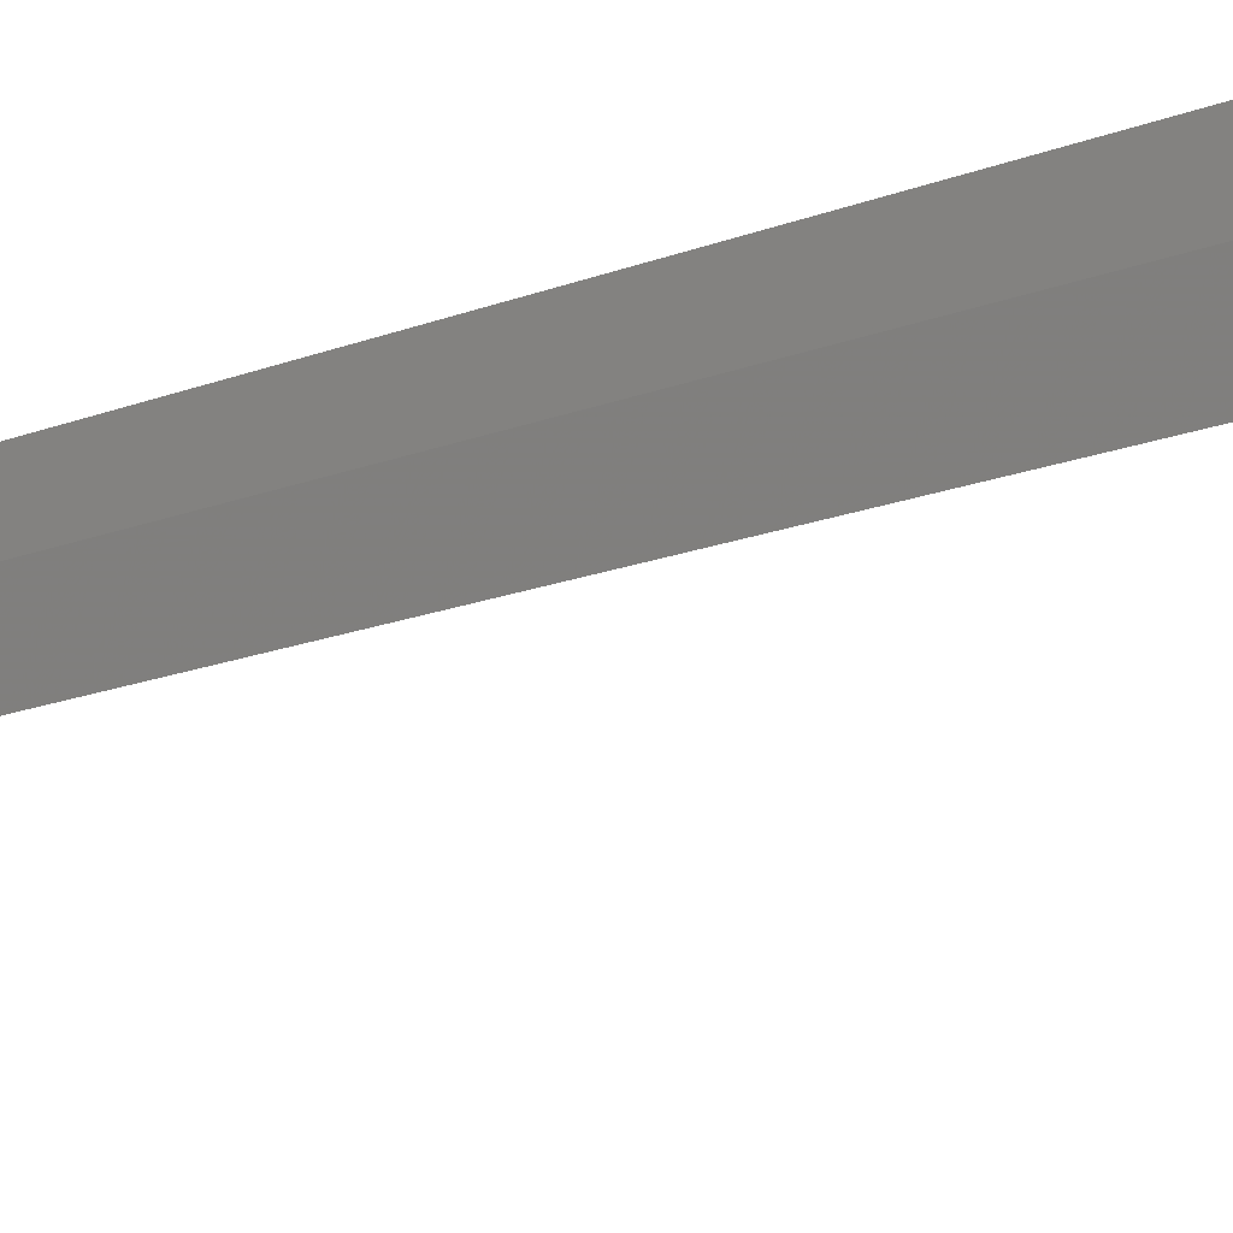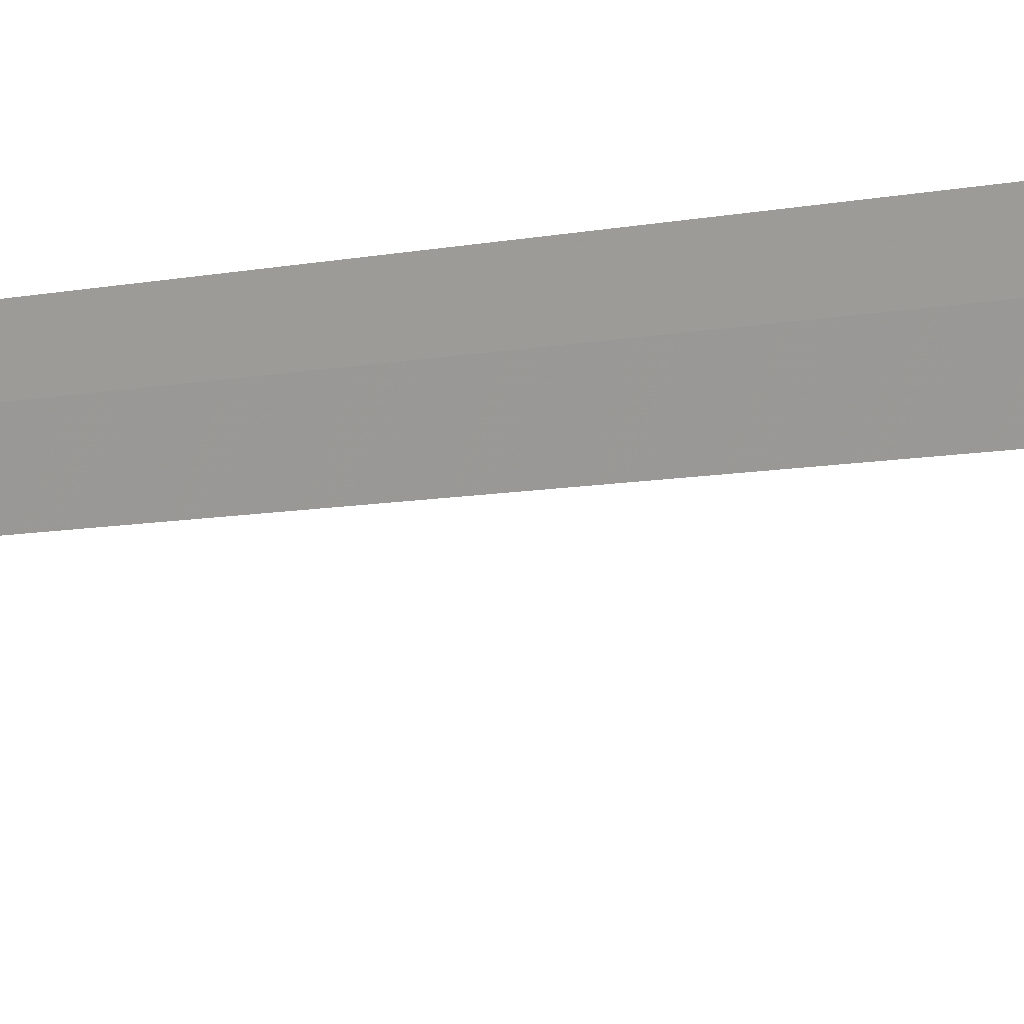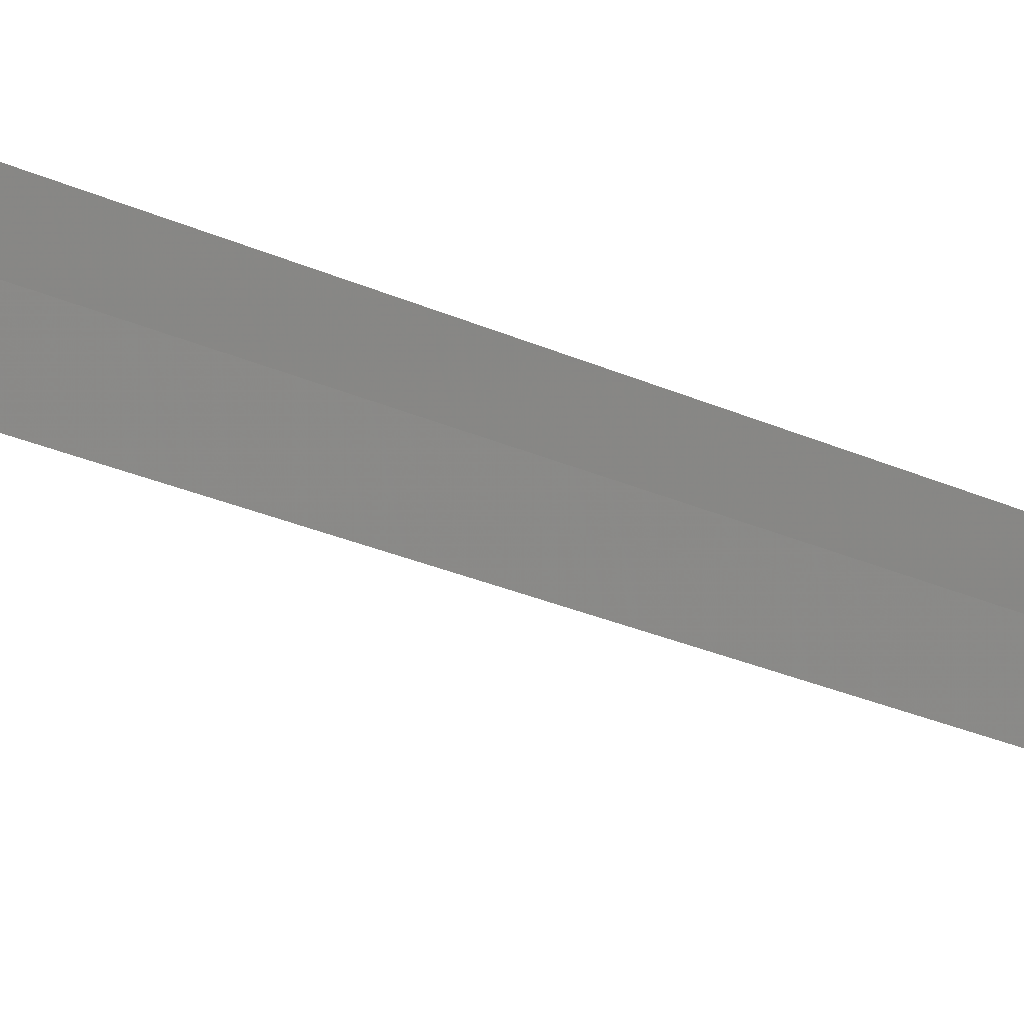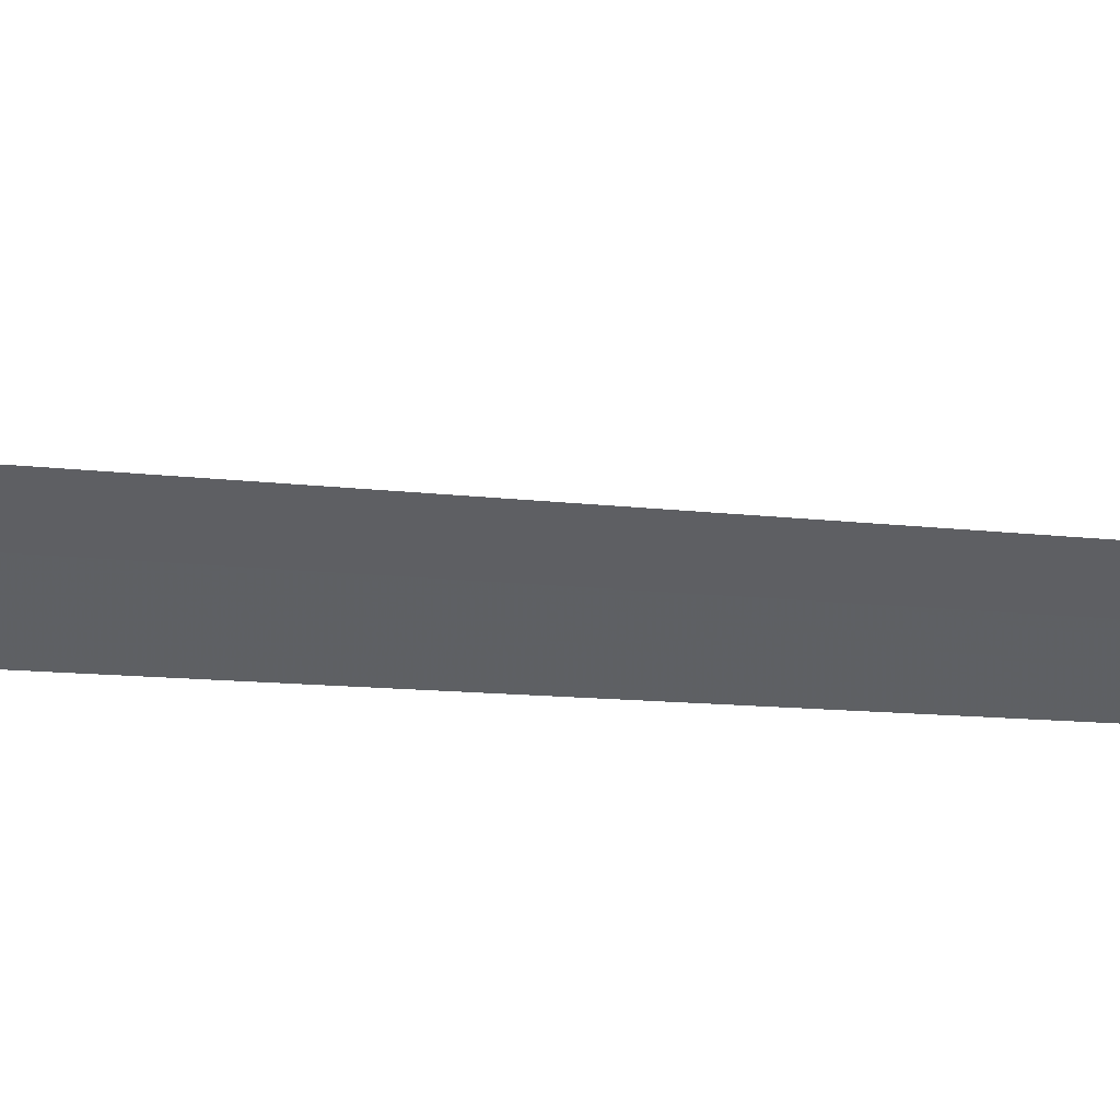
<metadata>
{"format":"obj","ext":"obj","renderer":"f3d","projection":"perspective","resolution":1024,"background":"white","views":[{"elev":11.6,"azim":33.3,"up":"+Z"},{"elev":9.2,"azim":50.1,"up":"+Z"},{"elev":22.4,"azim":-46.8,"up":"+Z"},{"elev":54.5,"azim":-84.8,"up":"+Z"}]}
</metadata>
<code>
v -3.061 18.26 19.68
v -2.797 18.5 19.87
v -2.785 18.03 20
v -3.04 17.45 19.86
v -3.095 19.06 19.42
v -2.814 18.97 19.72
v -3.028 4.368 19.99
f 1 4 3
f 1 6 5
f 1 2 6
f 1 7 4
f 1 3 2
f 1 5 7

</code>
